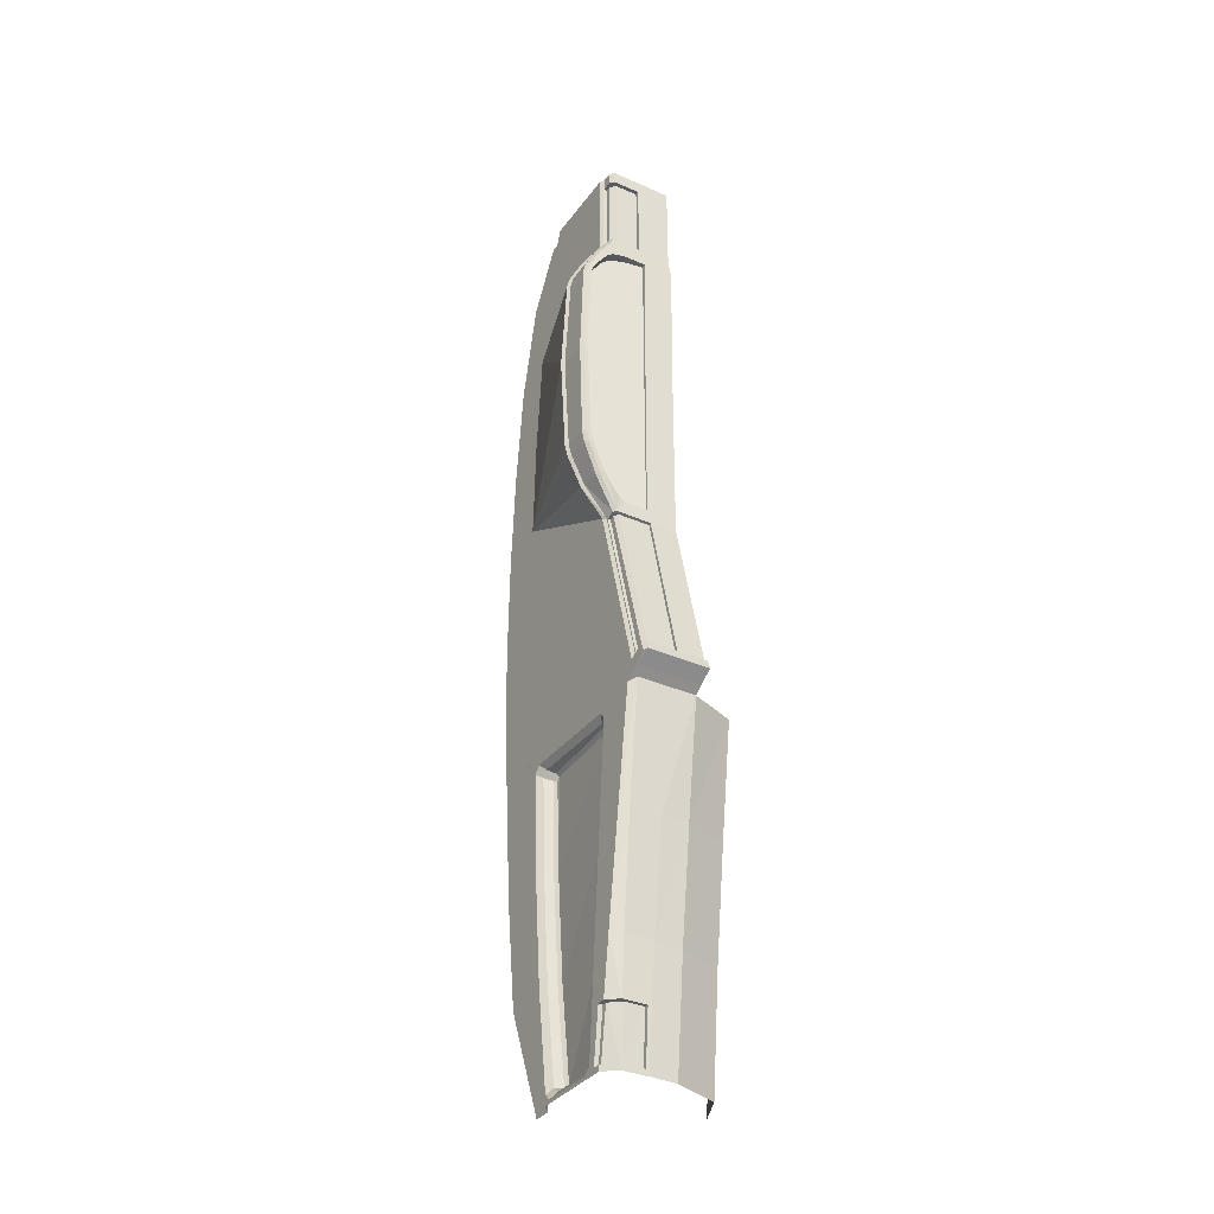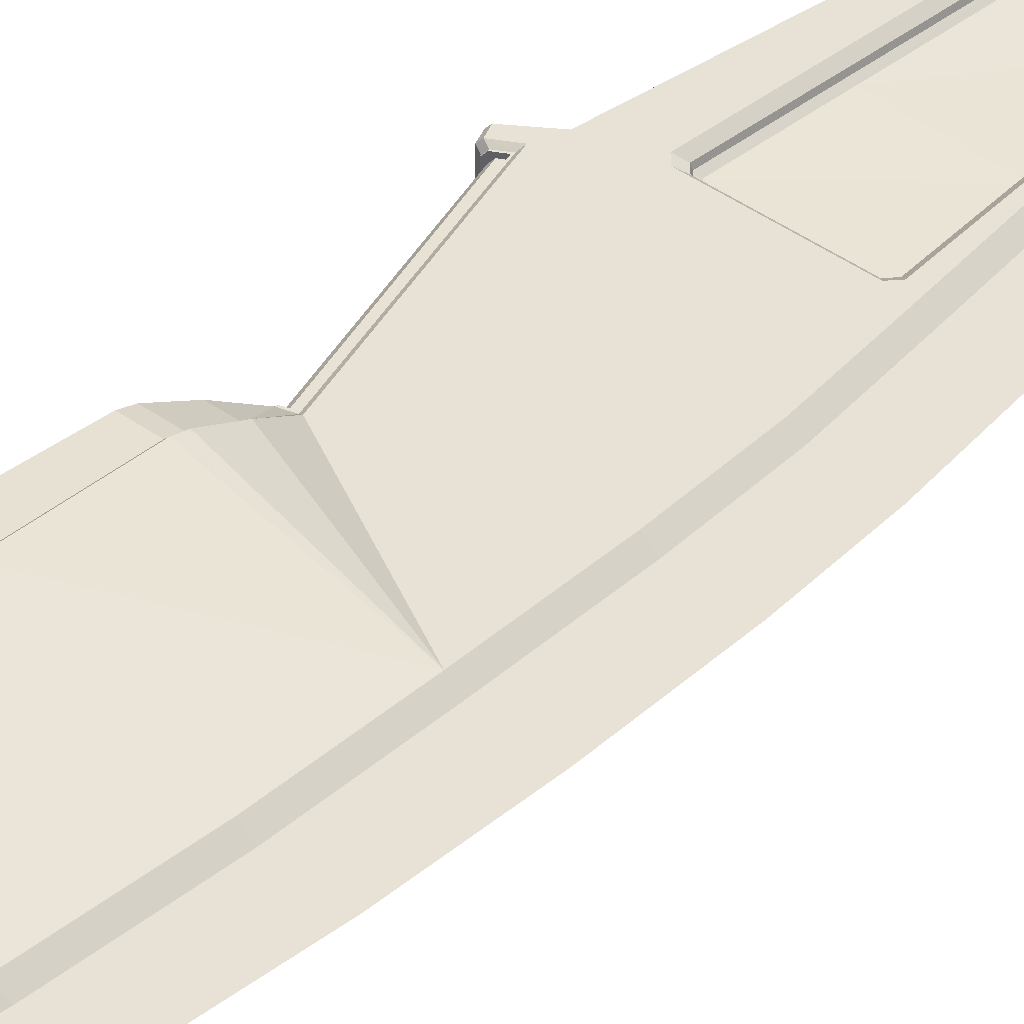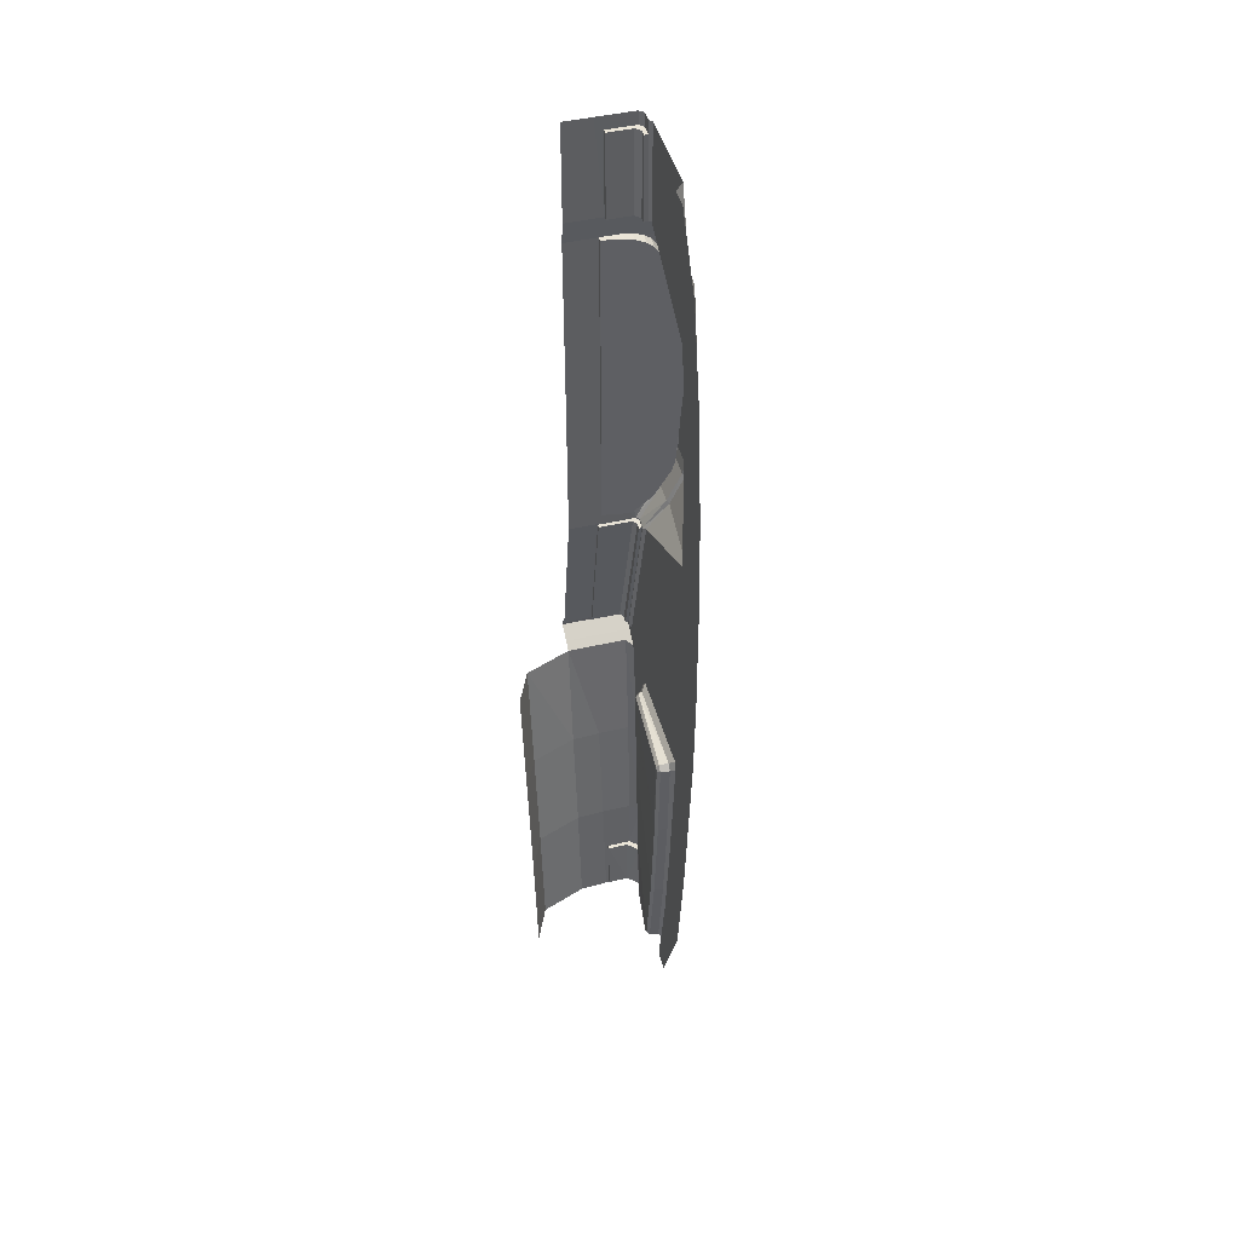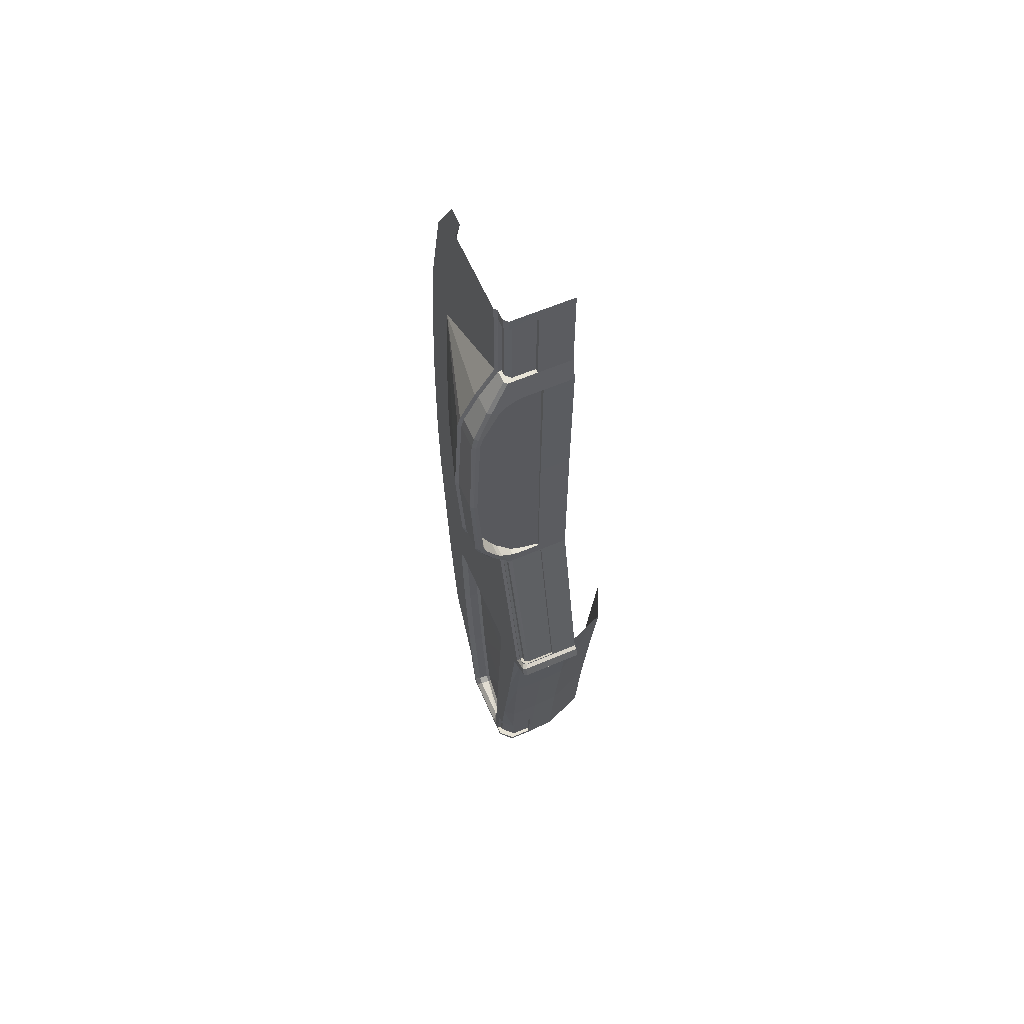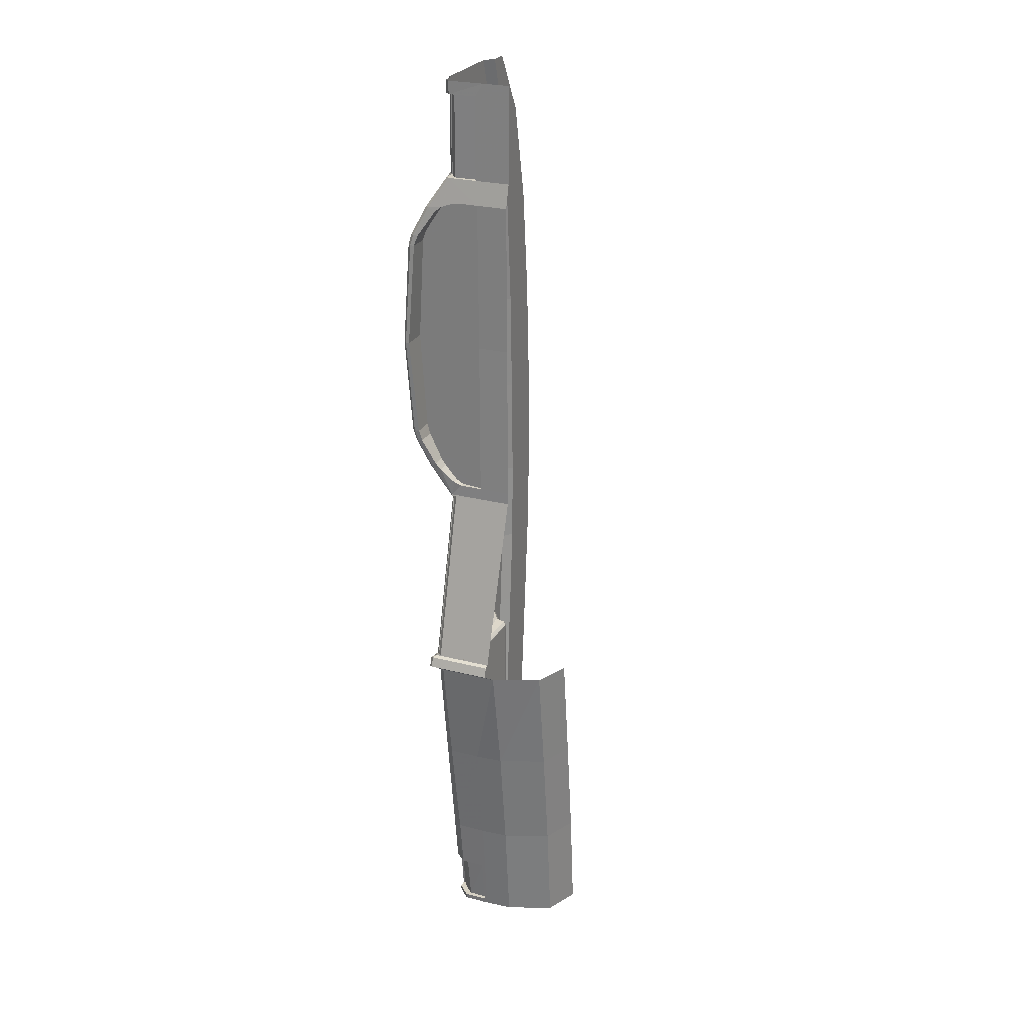
<metadata>
{"format":"obj","ext":"obj","renderer":"f3d","projection":"perspective","resolution":1024,"background":"white","views":[{"elev":-34.5,"azim":-120.9,"up":"+Z"},{"elev":40.5,"azim":41.5,"up":"+Y"},{"elev":46.0,"azim":75.1,"up":"+Z"},{"elev":61.3,"azim":-113.5,"up":"+Z"},{"elev":25.6,"azim":-67.5,"up":"+Z"}]}
</metadata>
<code>
v 0.4261 0.09197 0.01532
v 0.4255 0.09197 -0.04412
v 0.421 0.09197 -0.1023
v 0.4147 0.09197 -0.1805
v 0.4066 0.09197 -0.2588
v 0.393 0.09197 -0.337
v 0.4063 0.09197 -0.337
v 0.4383 0.09197 -0.2588
v 0.4484 0.09197 -0.1805
v 0.4549 0.09197 -0.1023
v 0.4596 0.09197 -0.04311
v 0.4612 0.09197 0.01532
v 0.46 0.09197 0.08857
v 0.4559 0.09197 0.1599
v 0.4479 0.09197 0.2354
v 0.4319 0.09197 0.3055
v 0.4063 0.09197 0.3486
v 0.393 0.09197 0.3486
v 0.4066 0.09197 0.3055
v 0.4159 0.09197 0.2354
v 0.4219 0.09197 0.1599
v 0.4245 0.09197 0.08808
v 0.4194 0.09789 0.01532
v 0.4187 0.09789 -0.04432
v 0.4177 0.09789 0.08799
v 0.4152 0.09789 0.1599
v 0.327 0.1284 0.1599
v 0.4091 0.09789 0.2354
v 0.3998 0.09789 0.3055
v 0.3862 0.09789 0.3486
v 0.327 0.09789 0.3486
v 0.327 0.09789 0.2825
v 0.325 0.09604 0.3395
v 0.325 0.09604 0.3486
v 0.3174 0.09604 0.3486
v 0.3176 0.09596 0.3395
v 0.3146 0.09296 0.3395
v 0.3145 0.07339 0.3395
v 0.3174 0.07339 0.3395
v 0.3174 0.09 0.3395
v 0.321 0.09353 0.3395
v 0.325 0.09353 0.3395
v 0.3145 0.06749 0.3486
v 0.3144 0.07342 0.2815
v 0.3173 0.07342 0.2815
v 0.3144 0.09411 0.2815
v 0.3165 0.09619 0.2815
v 0.325 0.09619 0.2815
v 0.325 0.09368 0.2815
v 0.3209 0.09368 0.2815
v 0.3173 0.09015 0.2815
v 0.3144 0.04872 0.2815
v 0.3105 0.049 0.2652
v 0.3105 0.07087 0.2652
v 0.3145 0.04875 0.3486
v 0.312 0.04888 0.1599
v 0.312 0.07075 0.1599
v 0.3123 0.04876 0.04863
v 0.3123 0.07063 0.04863
v 0.3123 0.04871 0.04011
v 0.3123 0.06745 0.04011
v 0.3123 0.09396 0.04011
v 0.3123 0.08671 0.04863
v 0.279 0.05173 -0.08104
v 0.279 0.07047 -0.08104
v 0.276 0.05173 -0.08195
v 0.276 0.07047 -0.08195
v 0.279 0.09373 -0.08104
v 0.2735 0.05169 -0.08869
v 0.2735 0.09581 -0.08869
v 0.276 0.09564 -0.08195
v 0.2835 0.05165 -0.09533
v 0.2835 0.09789 -0.09533
v 0.2895 0.05173 -0.09947
v 0.2895 0.09349 -0.09947
v 0.3008 0.07047 -0.1805
v 0.3008 0.09253 -0.1805
v 0.3018 0.05088 -0.1805
v 0.3028 0.01893 -0.09947
v 0.3141 0.01893 -0.1805
v 0.3274 0.007948 -0.09947
v 0.3387 0.007948 -0.1805
v 0.3487 0.007948 -0.2588
v 0.3241 0.01893 -0.2588
v 0.3564 0.007948 -0.3369
v 0.3318 0.01893 -0.3369
v 0.3118 0.05088 -0.2588
v 0.3195 0.05088 -0.3369
v 0.3108 0.07047 -0.2588
v 0.3185 0.07047 -0.3369
v 0.3108 0.09082 -0.2588
v 0.3185 0.07047 -0.337
v 0.3185 0.0893 -0.337
v 0.3181 0.08938 -0.3332
v 0.3181 0.07264 -0.3332
v 0.3145 0.07314 -0.2967
v 0.3145 0.09008 -0.2967
v 0.3161 0.09789 -0.2588
v 0.3214 0.09789 -0.2967
v 0.3172 0.07314 -0.2967
v 0.3171 0.08727 -0.2967
v 0.324 0.09486 -0.2967
v 0.3273 0.09493 -0.2967
v 0.3273 0.09789 -0.2967
v 0.321 0.08644 -0.3332
v 0.3293 0.09496 -0.333
v 0.3208 0.07264 -0.3332
v 0.3265 0.09789 -0.3331
v 0.327 0.09789 -0.337
v 0.3413 0.09789 -0.3346
v 0.3319 0.09789 -0.3329
v 0.3367 0.09789 -0.3302
v 0.3049 0.09789 -0.1805
v 0.3213 0.09789 -0.1127
v 0.2937 0.09789 -0.1023
v 0.3255 0.09789 -0.1079
v 0.4016 0.09789 -0.1061
v 0.3293 0.0944 -0.112
v 0.3979 0.0944 -0.1104
v 0.3256 0.0944 -0.1162
v 0.3405 0.0944 -0.3264
v 0.3447 0.0944 -0.3305
v 0.3812 0.09789 -0.3346
v 0.3781 0.0944 -0.3305
v 0.3862 0.09789 -0.337
v 0.386 0.09789 -0.3303
v 0.3998 0.09789 -0.2588
v 0.3959 0.09789 -0.2588
v 0.4079 0.09789 -0.1805
v 0.4028 0.09789 -0.1805
v 0.4059 0.09789 -0.1107
v 0.4143 0.09789 -0.1023
v 0.2754 0.09789 -0.08981
v 0.2889 0.09789 -0.08924
v 0.3236 0.09789 0.03873
v 0.327 0.1121 0.06094
v 0.327 0.1226 0.0831
v 0.327 0.1246 0.09068
v 0.325 0.1227 0.09068
v 0.325 0.1266 0.1599
v 0.327 0.1246 0.2324
v 0.325 0.1227 0.2324
v 0.327 0.1225 0.24
v 0.325 0.1207 0.2399
v 0.327 0.1118 0.2612
v 0.325 0.1101 0.2605
v 0.3116 0.1101 0.2605
v 0.3084 0.1207 0.2398
v 0.3095 0.1077 0.2605
v 0.3063 0.1184 0.24
v 0.3091 0.1025 0.2579
v 0.3097 0.09796 0.2615
v 0.3179 0.09791 0.2615
v 0.3168 0.09093 0.2641
v 0.3159 0.08519 0.2652
v 0.3137 0.0709 0.2652
v 0.3137 0.07066 0.04863
v 0.3161 0.08663 0.04863
v 0.3169 0.09176 0.05073
v 0.3185 0.1016 0.0603
v 0.319 0.1053 0.0651
v 0.3206 0.1151 0.08337
v 0.3209 0.1172 0.09067
v 0.3217 0.1221 0.1599
v 0.321 0.1176 0.2325
v 0.3206 0.1152 0.2395
v 0.3186 0.1024 0.258
v 0.3106 0.08527 0.2652
v 0.3118 0.09186 0.05074
v 0.3094 0.1017 0.0603
v 0.3086 0.1053 0.0651
v 0.3089 0.1083 0.0624
v 0.3063 0.1185 0.08307
v 0.3063 0.115 0.08315
v 0.3056 0.1172 0.09068
v 0.3028 0.122 0.1599
v 0.3056 0.1176 0.2325
v 0.3063 0.1149 0.2398
v 0.3056 0.1205 0.2324
v 0.3028 0.1245 0.1599
v 0.3077 0.1227 0.2324
v 0.3049 0.1266 0.1599
v 0.3056 0.1205 0.09068
v 0.3083 0.1208 0.08325
v 0.311 0.1107 0.0624
v 0.3142 0.09604 0.03951
v 0.3121 0.09383 0.0392
v 0.3121 0.06832 0.03919
v 0.3139 0.06832 0.03851
v 0.3139 0.09141 0.03852
v 0.3139 0.09598 0.03852
v 0.281 0.0713 -0.0813
v 0.281 0.09133 -0.0813
v 0.2792 0.0713 -0.08019
v 0.2792 0.09352 -0.0802
v 0.2832 0.09382 -0.08245
v 0.3164 0.09386 0.03779
v 0.287 0.09386 -0.08452
v 0.2813 0.09599 -0.08139
v 0.281 0.09599 -0.08221
v 0.278 0.09789 -0.08311
v 0.2876 0.09604 -0.08587
v 0.321 0.09604 0.03765
v 0.325 0.1107 0.06239
v 0.325 0.1208 0.0832
v 0.3199 0.09604 0.03677
v 0.3199 0.09386 0.03677
v 0.287 0.09604 -0.08452
v 0.3077 0.1227 0.09067
v 0.3103 0.09104 0.2641
v 0.4017 0.0944 -0.1145
v 0.3973 0.08795 -0.1114
v 0.4008 0.08795 -0.1151
v 0.3298 0.09184 -0.1127
v 0.3962 0.08594 -0.1138
v 0.3984 0.08601 -0.1161
v 0.3955 0.08602 -0.1804
v 0.329 0.0897 -0.1177
v 0.3311 0.08977 -0.1153
v 0.3263 0.09183 -0.1166
v 0.3411 0.09183 -0.3259
v 0.3364 0.09184 -0.2587
v 0.3308 0.09184 -0.1805
v 0.3334 0.0897 -0.1804
v 0.339 0.08967 -0.2587
v 0.3886 0.08605 -0.2586
v 0.3979 0.08796 -0.1804
v 0.3988 0.0944 -0.1805
v 0.391 0.08796 -0.2586
v 0.3919 0.0944 -0.2587
v 0.3795 0.08606 -0.3245
v 0.3462 0.08976 -0.3271
v 0.3436 0.08966 -0.3245
v 0.3451 0.09185 -0.3298
v 0.3776 0.08795 -0.3295
v 0.3766 0.08597 -0.3271
v 0.3817 0.08795 -0.3258
v 0.3825 0.0944 -0.3265
v 0.3319 0.09493 -0.3329
v 0.3145 0.09307 0.3486
f 8 9 4
f 4 9 3
f 5 8 4
f 10 3 9
f 4 3 132
f 7 8 5
f 5 4 129
f 3 10 2
f 132 3 24
f 129 4 132
f 7 5 6
f 127 5 129
f 10 11 2
f 3 2 24
f 24 134 132
f 132 131 129
f 127 6 5
f 129 128 127
f 11 1 2
f 23 24 2
f 23 134 24
f 132 134 133
f 132 117 131
f 129 131 130
f 125 6 127
f 129 130 128
f 127 128 126
f 12 1 11
f 1 23 2
f 23 135 134
f 133 134 201
f 132 133 73
f 132 115 117
f 117 119 131
f 131 211 130
f 127 126 125
f 230 128 130
f 126 128 238
f 13 1 12
f 1 22 23
f 135 23 25
f 202 134 135
f 201 134 202
f 70 133 201
f 73 133 70
f 132 73 115
f 115 116 117
f 117 116 119
f 119 211 131
f 130 211 228
f 125 126 123
f 128 230 238
f 130 228 230
f 124 126 238
f 13 22 1
f 22 25 23
f 25 136 135
f 135 203 202
f 202 200 201
f 201 71 70
f 70 72 73
f 115 73 75
f 116 115 114
f 116 118 119
f 212 211 119
f 213 228 211
f 123 126 124
f 125 123 109
f 230 237 238
f 228 229 230
f 238 235 124
f 13 14 22
f 25 22 21
f 25 137 136
f 203 135 136
f 203 208 202
f 202 208 200
f 71 201 200
f 67 70 71
f 69 72 70
f 75 73 72
f 113 115 75
f 114 115 113
f 114 118 116
f 119 118 214
f 212 213 211
f 214 212 119
f 213 227 228
f 123 124 122
f 110 109 123
f 229 237 230
f 237 235 238
f 227 229 228
f 122 124 235
f 14 21 22
f 26 25 21
f 138 137 25
f 136 137 205
f 136 204 203
f 206 208 203
f 208 199 200
f 200 68 71
f 67 69 70
f 67 71 68
f 75 72 74
f 75 77 113
f 114 113 112
f 120 118 114
f 120 214 118
f 216 213 212
f 215 212 214
f 213 216 227
f 110 123 122
f 110 108 109
f 231 237 229
f 236 235 237
f 226 229 227
f 235 234 122
f 14 15 21
f 25 26 27
f 26 21 20
f 137 138 139
f 27 138 25
f 139 205 137
f 205 204 136
f 186 203 204
f 206 198 208
f 191 206 203
f 199 208 198
f 68 200 199
f 66 69 67
f 65 67 68
f 74 76 75
f 75 76 77
f 98 113 77
f 112 113 104
f 114 112 120
f 220 214 120
f 212 215 216
f 214 219 215
f 227 216 217
f 110 122 112
f 110 111 108
f 93 109 108
f 237 231 236
f 229 226 231
f 235 236 232
f 227 217 226
f 232 234 235
f 122 234 121
f 21 15 20
f 27 26 28
f 28 26 20
f 140 139 138
f 27 140 138
f 205 139 209
f 185 204 205
f 203 186 191
f 204 185 186
f 207 198 206
f 206 191 197
f 198 196 199
f 199 195 68
f 65 66 67
f 65 68 195
f 74 78 76
f 76 91 77
f 104 113 98
f 77 91 98
f 112 104 111
f 120 112 121
f 219 214 220
f 120 223 220
f 216 215 217
f 215 219 218
f 122 121 112
f 112 111 110
f 108 111 239
f 108 94 93
f 232 236 231
f 226 225 231
f 226 217 224
f 234 232 233
f 234 221 121
f 20 15 16
f 28 141 27
f 28 20 19
f 140 209 139
f 141 140 27
f 209 184 205
f 184 185 205
f 187 191 186
f 62 186 185
f 198 207 197
f 197 207 206
f 190 197 191
f 197 196 198
f 195 199 196
f 64 66 65
f 195 194 65
f 78 74 79
f 78 89 76
f 76 89 91
f 104 98 99
f 98 91 97
f 104 239 111
f 222 120 121
f 220 218 219
f 222 223 120
f 218 220 223
f 215 218 217
f 239 106 108
f 94 108 106
f 95 93 94
f 225 232 231
f 224 225 226
f 218 224 217
f 225 233 232
f 233 221 234
f 121 221 222
f 20 16 19
f 141 28 143
f 29 28 19
f 182 209 140
f 142 140 141
f 184 209 183
f 172 185 184
f 190 191 187
f 186 62 187
f 185 172 62
f 197 190 193
f 193 196 197
f 196 193 195
f 61 64 65
f 194 195 193
f 61 65 194
f 79 80 78
f 78 87 89
f 89 96 91
f 97 99 98
f 104 102 99
f 96 97 91
f 103 239 104
f 223 222 224
f 218 223 224
f 106 239 103
f 106 105 94
f 92 93 95
f 95 94 105
f 224 222 225
f 221 233 225
f 222 221 225
f 19 16 17
f 28 145 143
f 143 142 141
f 29 32 28
f 18 29 19
f 183 209 182
f 181 182 140
f 142 181 140
f 183 173 184
f 184 173 172
f 188 190 187
f 188 187 62
f 62 172 170
f 193 190 192
f 60 64 61
f 193 192 194
f 194 188 61
f 81 80 79
f 80 87 78
f 87 90 89
f 89 90 96
f 97 99 102
f 103 102 104
f 97 96 100
f 103 102 106
f 105 106 102
f 90 92 95
f 105 107 95
f 19 17 18
f 28 32 145
f 144 143 145
f 144 142 143
f 31 32 29
f 30 29 18
f 182 180 183
f 180 182 181
f 148 181 142
f 173 183 175
f 174 172 173
f 189 190 188
f 62 61 188
f 172 171 170
f 170 169 62
f 192 190 189
f 58 60 61
f 188 194 192
f 81 82 80
f 80 84 87
f 87 88 90
f 90 95 96
f 97 102 101
f 95 100 96
f 100 97 101
f 102 101 105
f 100 107 105
f 107 100 95
f 146 145 32
f 145 146 144
f 142 144 148
f 32 31 33
f 30 31 29
f 176 183 180
f 181 179 180
f 181 148 150
f 176 175 183
f 175 174 173
f 174 171 172
f 192 189 188
f 61 62 63
f 170 171 161
f 169 170 160
f 169 63 62
f 58 61 59
f 82 84 80
f 84 88 87
f 105 101 100
f 32 48 146
f 146 147 144
f 147 148 144
f 31 34 33
f 33 48 32
f 177 176 180
f 150 179 181
f 180 179 177
f 150 148 147
f 164 175 176
f 174 175 163
f 171 174 162
f 59 61 63
f 162 161 171
f 161 160 170
f 160 159 169
f 63 169 159
f 56 58 59
f 82 83 84
f 84 86 88
f 48 47 146
f 47 147 146
f 33 34 35
f 33 49 48
f 177 164 176
f 179 150 178
f 178 177 179
f 147 149 150
f 164 163 175
f 163 162 174
f 63 157 59
f 157 161 162
f 157 160 161
f 158 159 160
f 159 158 63
f 56 59 57
f 83 86 84
f 48 50 47
f 149 147 47
f 35 36 33
f 42 49 33
f 49 50 48
f 165 164 177
f 151 178 150
f 177 178 166
f 150 149 151
f 157 163 164
f 157 162 163
f 158 157 63
f 57 59 157
f 157 158 160
f 53 56 57
f 83 85 86
f 50 51 47
f 47 46 149
f 37 36 35
f 41 33 36
f 49 42 41
f 41 42 33
f 50 49 41
f 156 164 165
f 166 165 177
f 178 151 167
f 167 166 178
f 152 151 149
f 156 157 164
f 157 156 57
f 53 57 54
f 41 51 50
f 51 46 47
f 149 46 152
f 37 40 36
f 35 240 37
f 40 41 36
f 156 165 166
f 153 167 151
f 155 166 167
f 151 152 153
f 156 54 57
f 52 53 54
f 41 40 51
f 44 46 51
f 46 210 152
f 37 38 40
f 37 240 43
f 156 166 155
f 167 153 154
f 155 167 154
f 154 153 152
f 156 168 54
f 52 54 44
f 51 40 45
f 44 54 46
f 44 51 45
f 46 168 210
f 152 210 154
f 43 38 37
f 38 39 40
f 156 155 168
f 155 154 210
f 54 168 46
f 43 52 44
f 45 40 39
f 44 45 38
f 210 168 155
f 44 38 43
f 45 39 38
f 55 52 43

</code>
